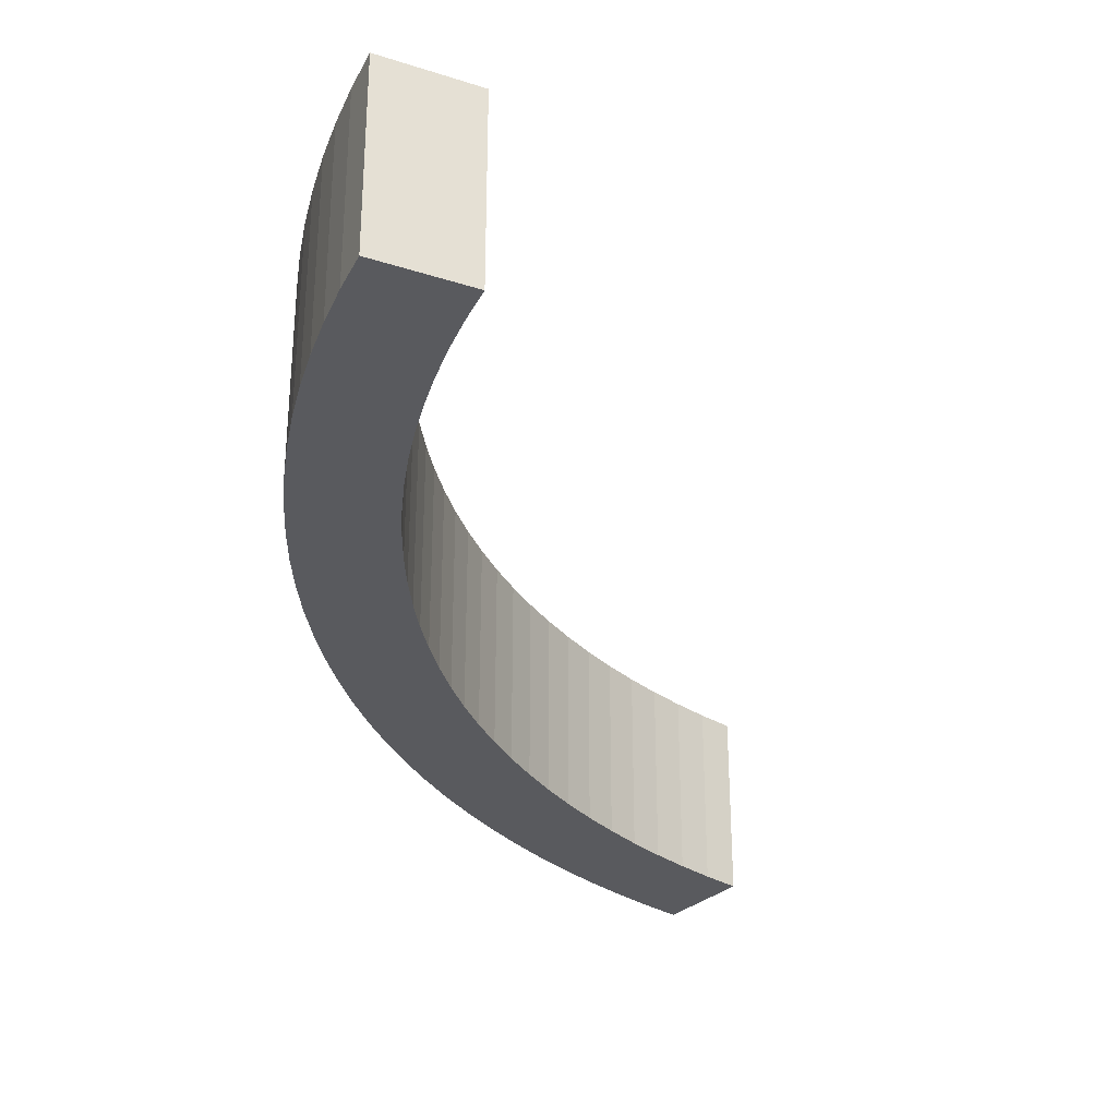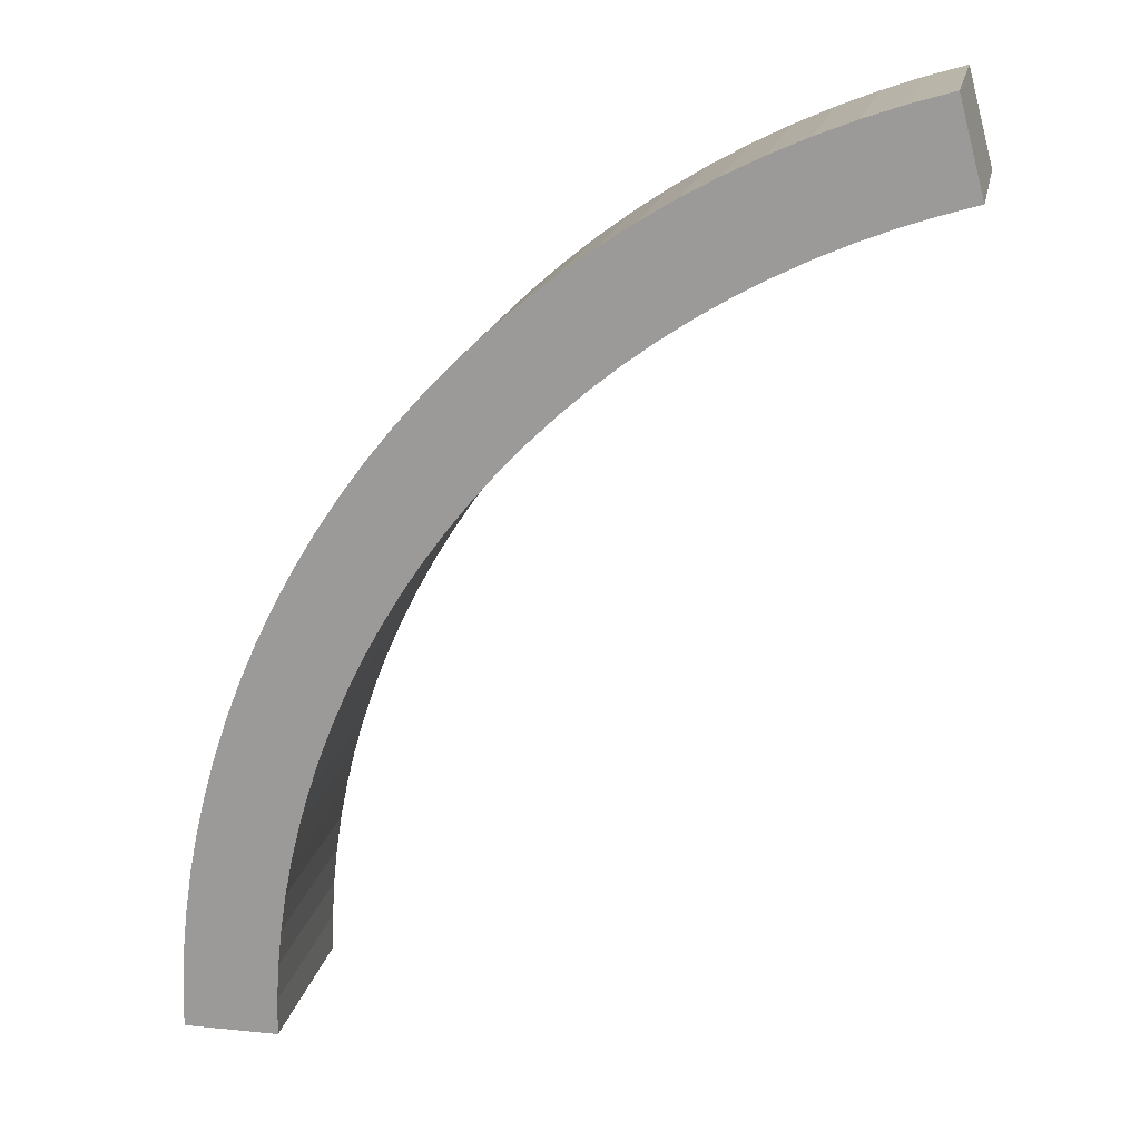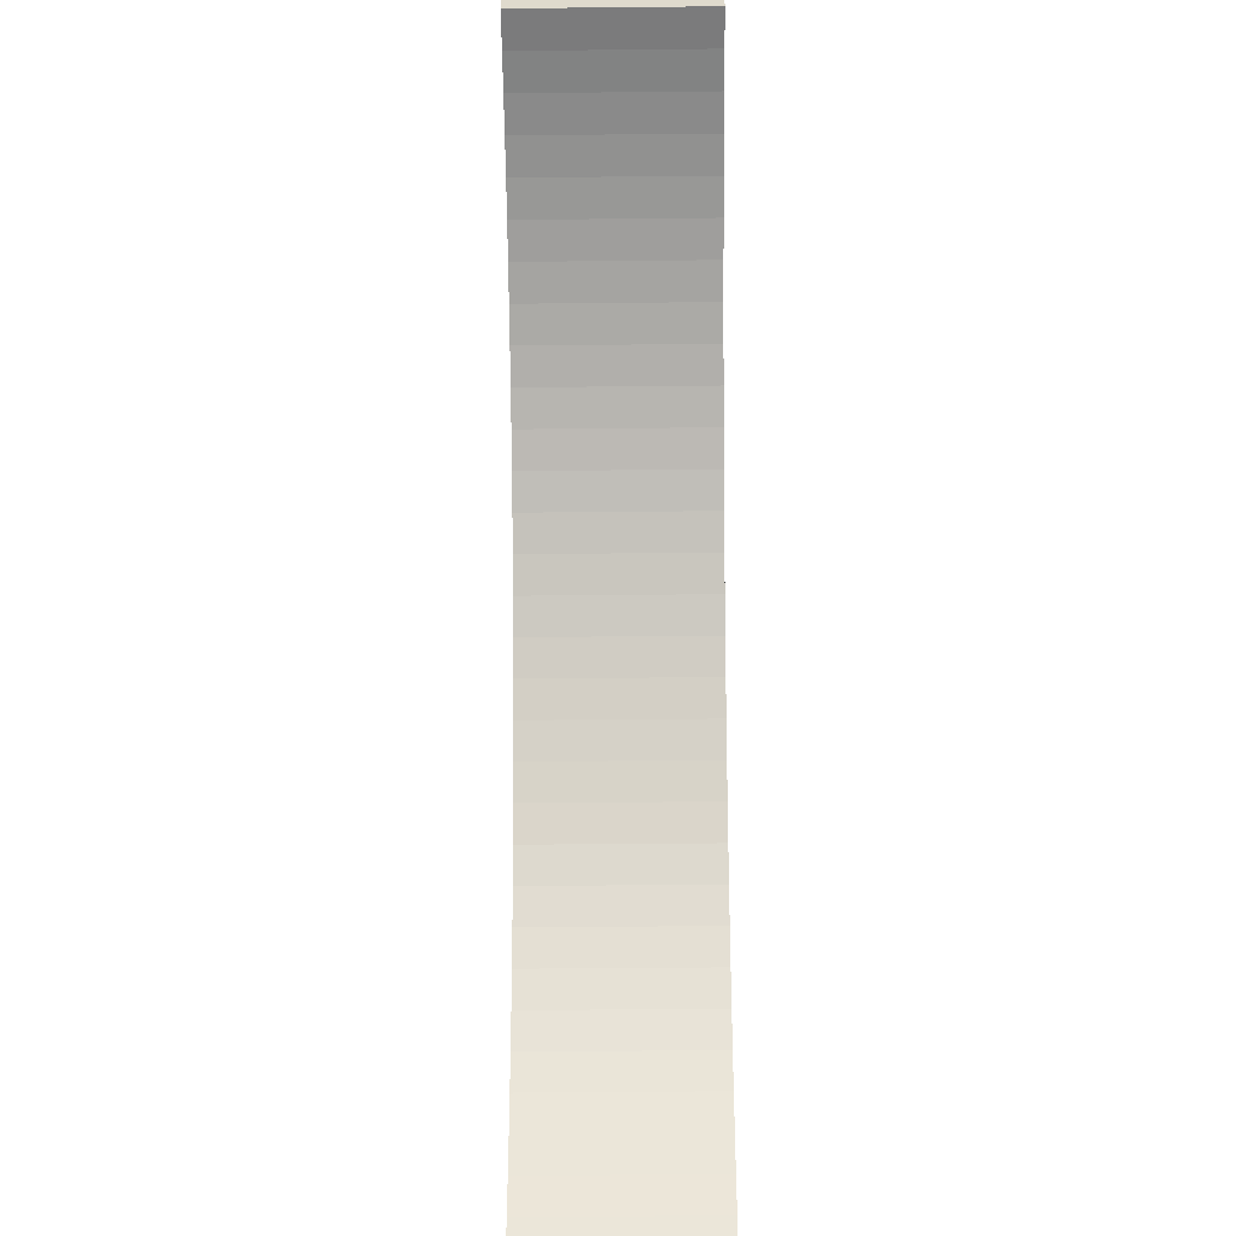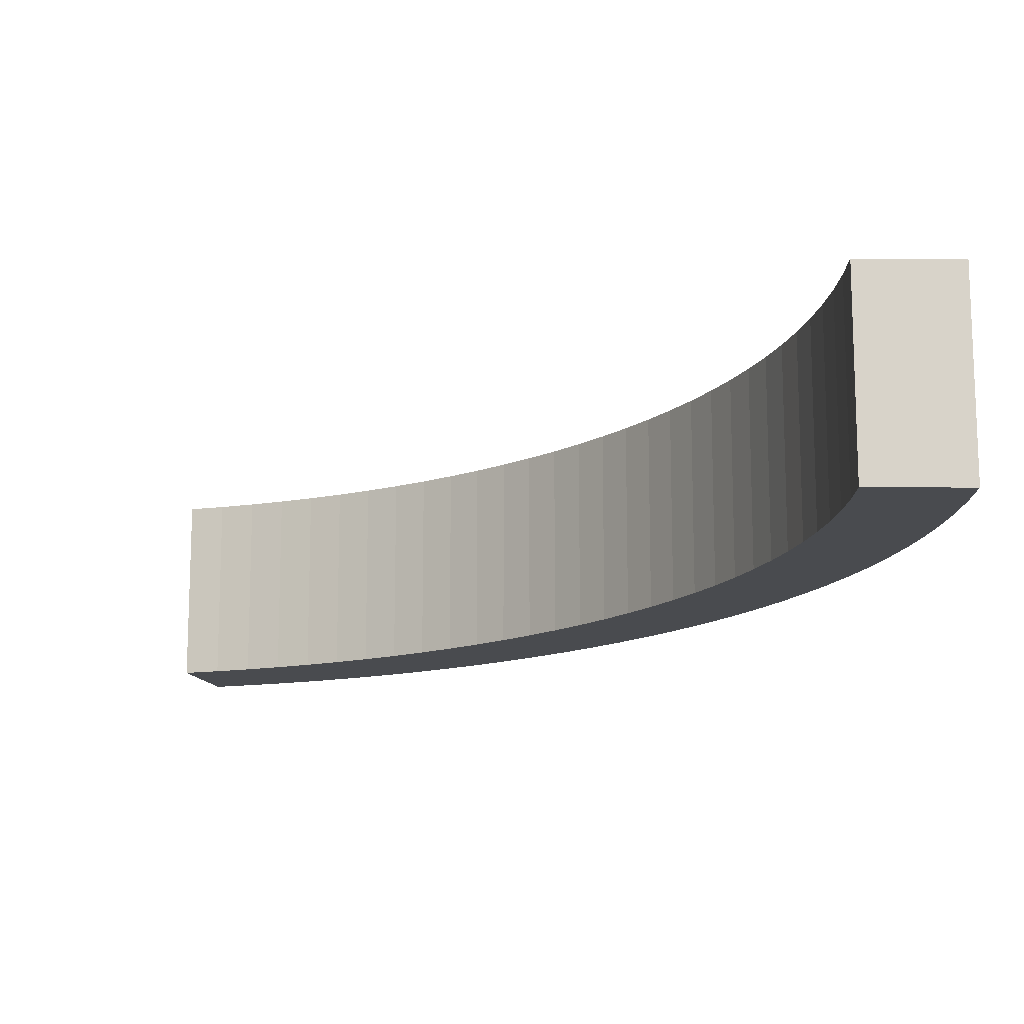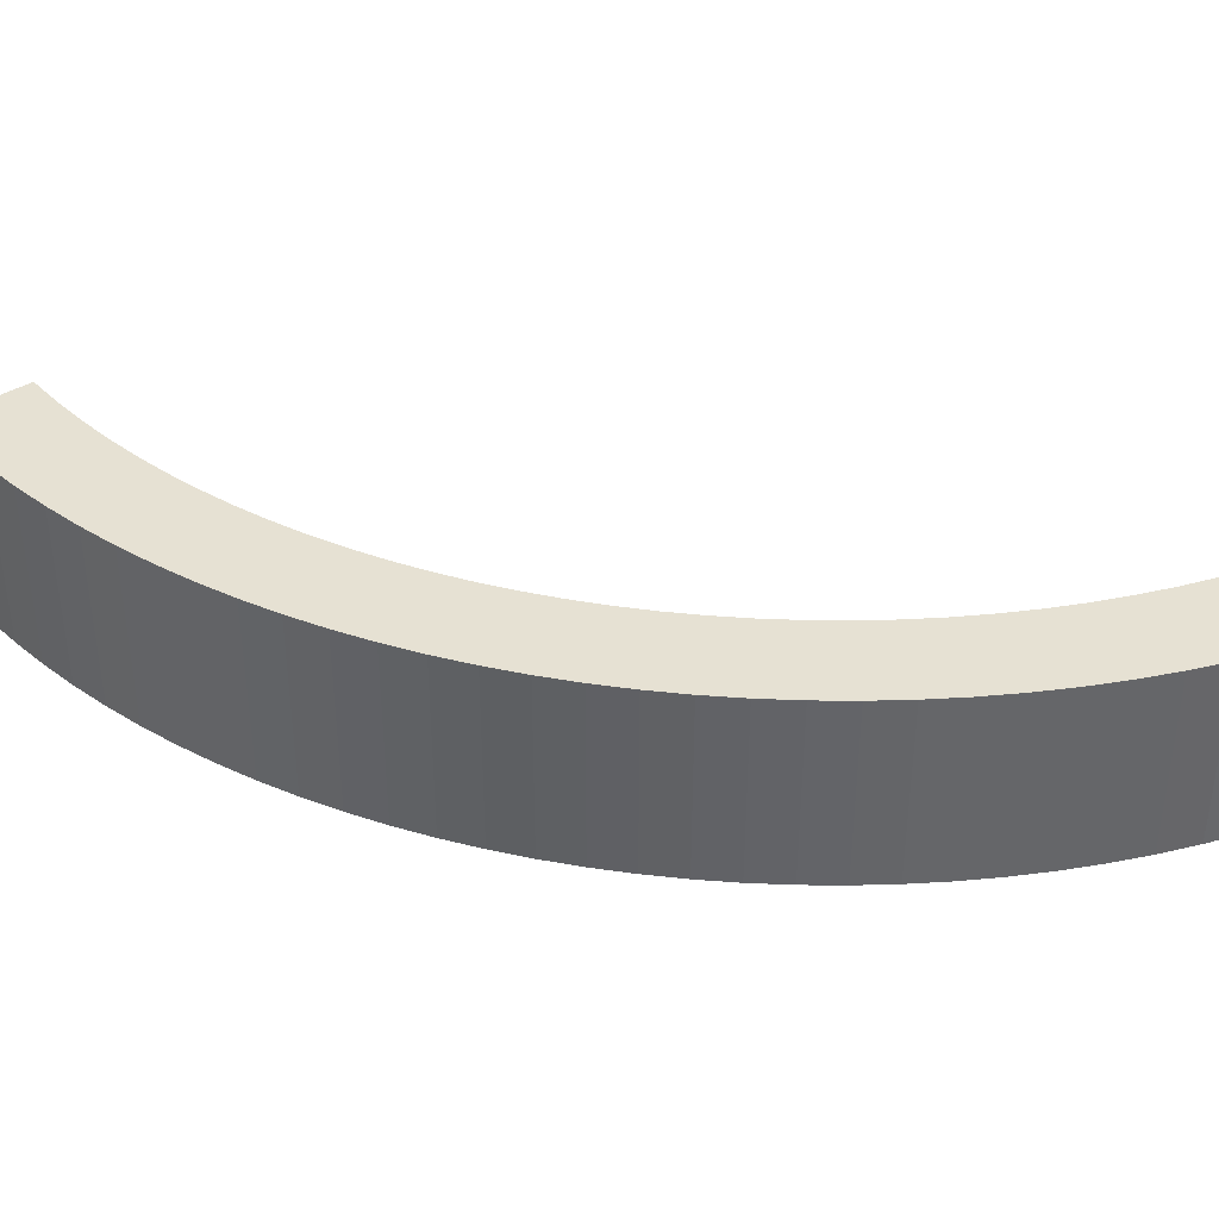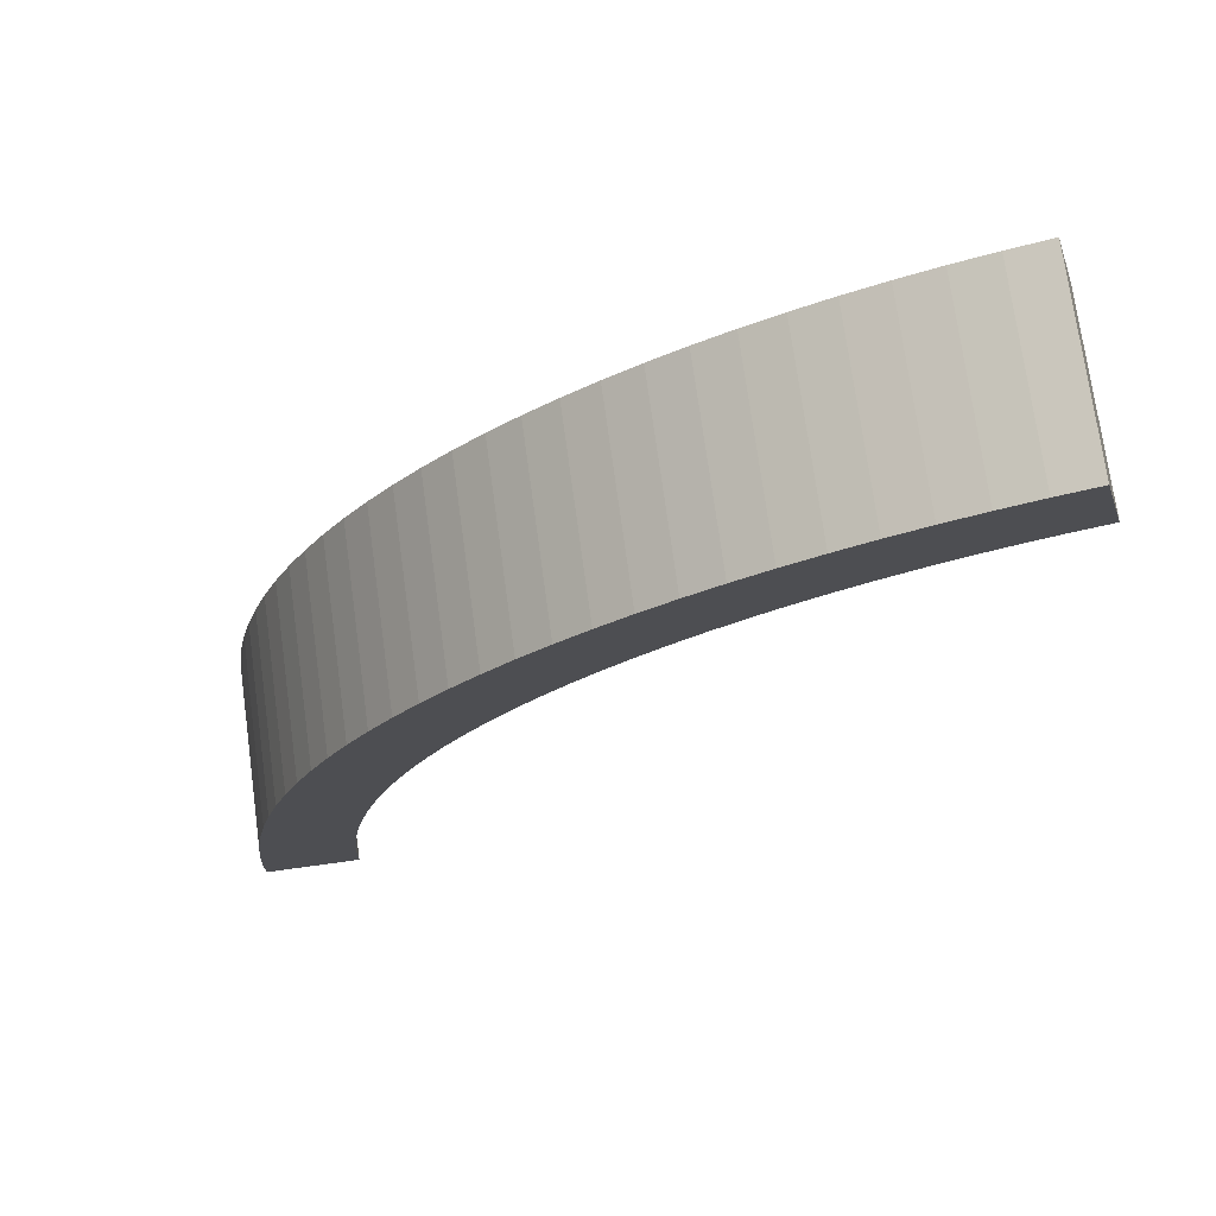
<metadata>
{"format":"obj","ext":"obj","renderer":"f3d","projection":"perspective","resolution":1024,"background":"white","views":[{"elev":-31.8,"azim":50.6,"up":"+Y"},{"elev":17.9,"azim":11.1,"up":"+Z"},{"elev":-42.2,"azim":90.7,"up":"+Z"},{"elev":-14.1,"azim":179.7,"up":"+Y"},{"elev":38.6,"azim":-38.1,"up":"+Y"},{"elev":73.3,"azim":-7.8,"up":"+Z"}]}
</metadata>
<code>
o Obstacle75D
g 75deg
v -5 1.5 0
v -4.995 1.5 0.2181
v -5 0.5 -1.192e-07
v -4.995 0.5 0.2181
v -4.496 1.5 0.1963
v -4.5 1.5 0
v -4.496 0.5 0.1963
v -4.5 0.5 -1.192e-07
v -4.981 1.5 0.4358
v -4.981 0.5 0.4358
v -4.483 1.5 0.3922
v -4.483 0.5 0.3922
v -4.957 1.5 0.6526
v -4.957 0.5 0.6526
v -4.462 1.5 0.5874
v -4.462 0.5 0.5874
v -4.924 1.5 0.8682
v -4.924 0.5 0.8682
v -4.432 1.5 0.7814
v -4.432 0.5 0.7814
v -4.881 1.5 1.082
v -4.881 0.5 1.082
v -4.393 1.5 0.974
v -4.393 0.5 0.974
v -4.83 1.5 1.294
v -4.83 0.5 1.294
v -4.347 1.5 1.165
v -4.347 0.5 1.165
v -4.769 1.5 1.504
v -4.769 0.5 1.504
v -4.292 1.5 1.353
v -4.292 0.5 1.353
v -4.698 1.5 1.71
v -4.698 0.5 1.71
v -4.229 1.5 1.539
v -4.229 0.5 1.539
v -4.619 1.5 1.913
v -4.619 0.5 1.913
v -4.157 1.5 1.722
v -4.157 0.5 1.722
v -4.532 1.5 2.113
v -4.532 0.5 2.113
v -4.078 1.5 1.902
v -4.078 0.5 1.902
v -4.435 1.5 2.309
v -4.435 0.5 2.309
v -3.992 1.5 2.078
v -3.992 0.5 2.078
v -4.33 1.5 2.5
v -4.33 0.5 2.5
v -3.897 1.5 2.25
v -3.897 0.5 2.25
v -4.217 1.5 2.686
v -4.217 0.5 2.686
v -3.795 1.5 2.418
v -3.795 0.5 2.418
v -4.096 1.5 2.868
v -4.096 0.5 2.868
v -3.686 1.5 2.581
v -3.686 0.5 2.581
v -3.967 1.5 3.044
v -3.967 0.5 3.044
v -3.57 1.5 2.739
v -3.57 0.5 2.739
v -3.83 1.5 3.214
v -3.83 0.5 3.214
v -3.447 1.5 2.893
v -3.447 0.5 2.893
v -3.686 1.5 3.378
v -3.686 0.5 3.378
v -3.318 1.5 3.04
v -3.318 0.5 3.04
v -3.536 1.5 3.536
v -3.536 0.5 3.536
v -3.182 1.5 3.182
v -3.182 0.5 3.182
v -3.378 1.5 3.686
v -3.378 0.5 3.686
v -3.04 1.5 3.318
v -3.04 0.5 3.318
v -3.214 1.5 3.83
v -3.214 0.5 3.83
v -2.893 1.5 3.447
v -2.893 0.5 3.447
v -3.044 1.5 3.967
v -3.044 0.5 3.967
v -2.739 1.5 3.57
v -2.739 0.5 3.57
v -2.868 1.5 4.096
v -2.868 0.5 4.096
v -2.581 1.5 3.686
v -2.581 0.5 3.686
v -2.686 1.5 4.217
v -2.686 0.5 4.217
v -2.418 1.5 3.795
v -2.418 0.5 3.795
v -2.5 1.5 4.33
v -2.5 0.5 4.33
v -2.25 1.5 3.897
v -2.25 0.5 3.897
v -2.309 1.5 4.435
v -2.309 0.5 4.435
v -2.078 1.5 3.992
v -2.078 0.5 3.992
v -2.113 1.5 4.532
v -2.113 0.5 4.532
v -1.902 1.5 4.078
v -1.902 0.5 4.078
v -1.913 1.5 4.619
v -1.913 0.5 4.619
v -1.722 1.5 4.157
v -1.722 0.5 4.157
v -1.71 1.5 4.698
v -1.71 0.5 4.698
v -1.539 1.5 4.229
v -1.539 0.5 4.229
v -1.504 1.5 4.769
v -1.504 0.5 4.769
v -1.353 1.5 4.292
v -1.353 0.5 4.292
v -1.294 1.5 4.83
v -1.294 0.5 4.83
v -1.165 1.5 4.347
v -1.165 0.5 4.347
f 3 4 2 1
f 7 8 6 5
f 1 6 8 3
f 4 10 9 2
f 12 7 5 11
f 10 14 13 9
f 16 12 11 15
f 14 18 17 13
f 20 16 15 19
f 18 22 21 17
f 24 20 19 23
f 22 26 25 21
f 28 24 23 27
f 26 30 29 25
f 32 28 27 31
f 30 34 33 29
f 36 32 31 35
f 34 38 37 33
f 40 36 35 39
f 38 42 41 37
f 44 40 39 43
f 42 46 45 41
f 48 44 43 47
f 46 50 49 45
f 52 48 47 51
f 50 54 53 49
f 56 52 51 55
f 54 58 57 53
f 60 56 55 59
f 58 62 61 57
f 64 60 59 63
f 62 66 65 61
f 68 64 63 67
f 66 70 69 65
f 72 68 67 71
f 70 74 73 69
f 76 72 71 75
f 74 78 77 73
f 80 76 75 79
f 78 82 81 77
f 84 80 79 83
f 82 86 85 81
f 88 84 83 87
f 86 90 89 85
f 92 88 87 91
f 90 94 93 89
f 96 92 91 95
f 94 98 97 93
f 100 96 95 99
f 98 102 101 97
f 104 100 99 103
f 102 106 105 101
f 108 104 103 107
f 106 110 109 105
f 112 108 107 111
f 110 114 113 109
f 116 112 111 115
f 114 118 117 113
f 120 116 115 119
f 118 122 121 117
f 124 120 119 123
f 123 121 122 124
f 8 7 4 3
f 5 6 1 2
f 7 12 10 4
f 11 5 2 9
f 12 16 14 10
f 15 11 9 13
f 16 20 18 14
f 19 15 13 17
f 20 24 22 18
f 23 19 17 21
f 24 28 26 22
f 27 23 21 25
f 28 32 30 26
f 31 27 25 29
f 32 36 34 30
f 35 31 29 33
f 36 40 38 34
f 39 35 33 37
f 40 44 42 38
f 43 39 37 41
f 44 48 46 42
f 47 43 41 45
f 48 52 50 46
f 51 47 45 49
f 52 56 54 50
f 55 51 49 53
f 56 60 58 54
f 59 55 53 57
f 60 64 62 58
f 63 59 57 61
f 64 68 66 62
f 67 63 61 65
f 68 72 70 66
f 71 67 65 69
f 72 76 74 70
f 75 71 69 73
f 76 80 78 74
f 79 75 73 77
f 80 84 82 78
f 83 79 77 81
f 84 88 86 82
f 87 83 81 85
f 88 92 90 86
f 91 87 85 89
f 92 96 94 90
f 95 91 89 93
f 96 100 98 94
f 99 95 93 97
f 100 104 102 98
f 103 99 97 101
f 104 108 106 102
f 107 103 101 105
f 108 112 110 106
f 111 107 105 109
f 112 116 114 110
f 115 111 109 113
f 116 120 118 114
f 119 115 113 117
f 120 124 122 118
f 123 119 117 121

</code>
